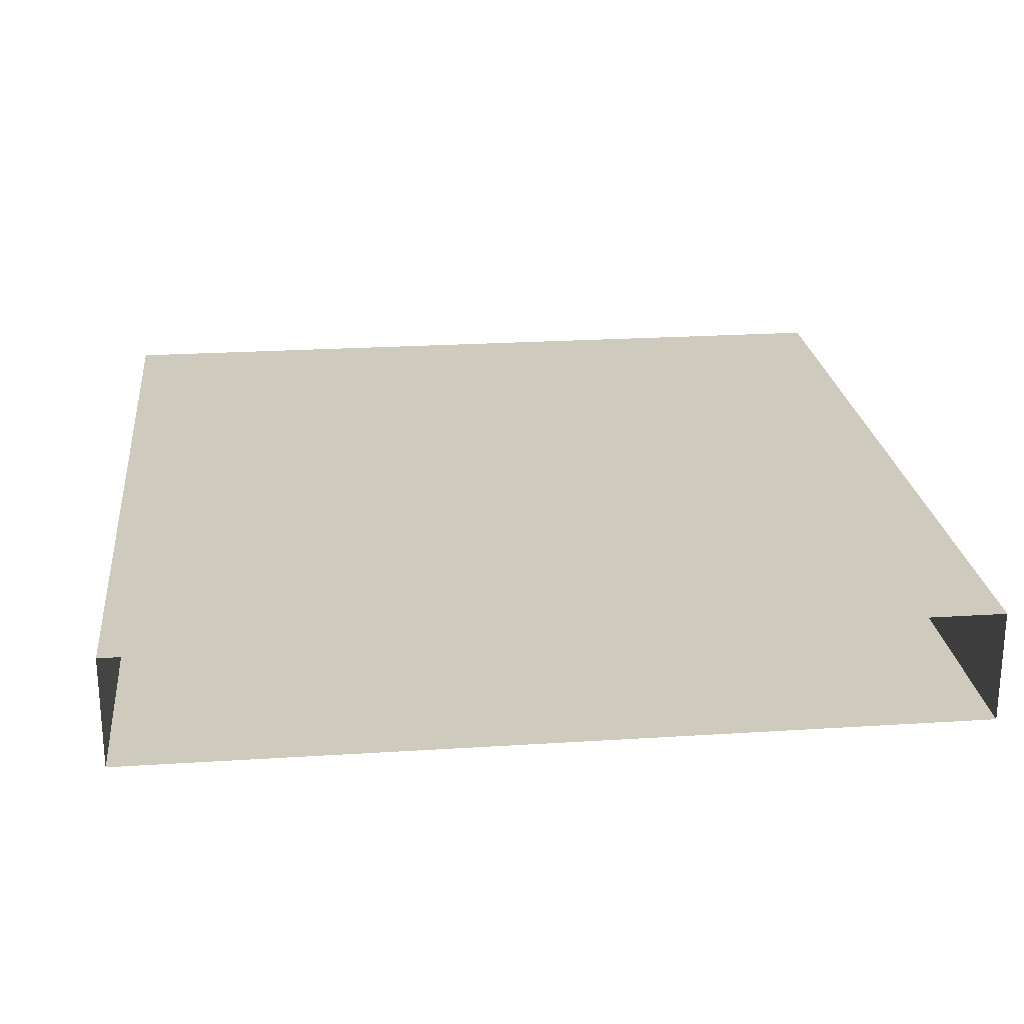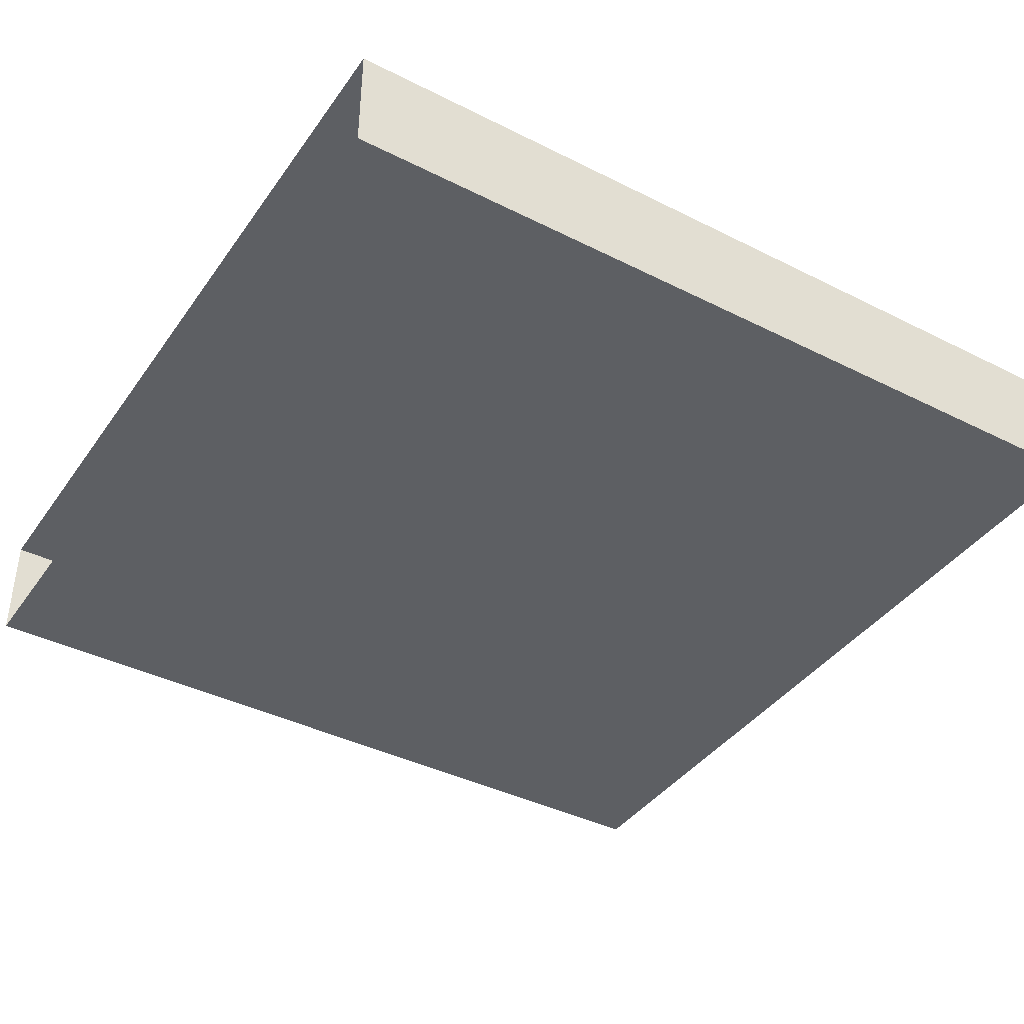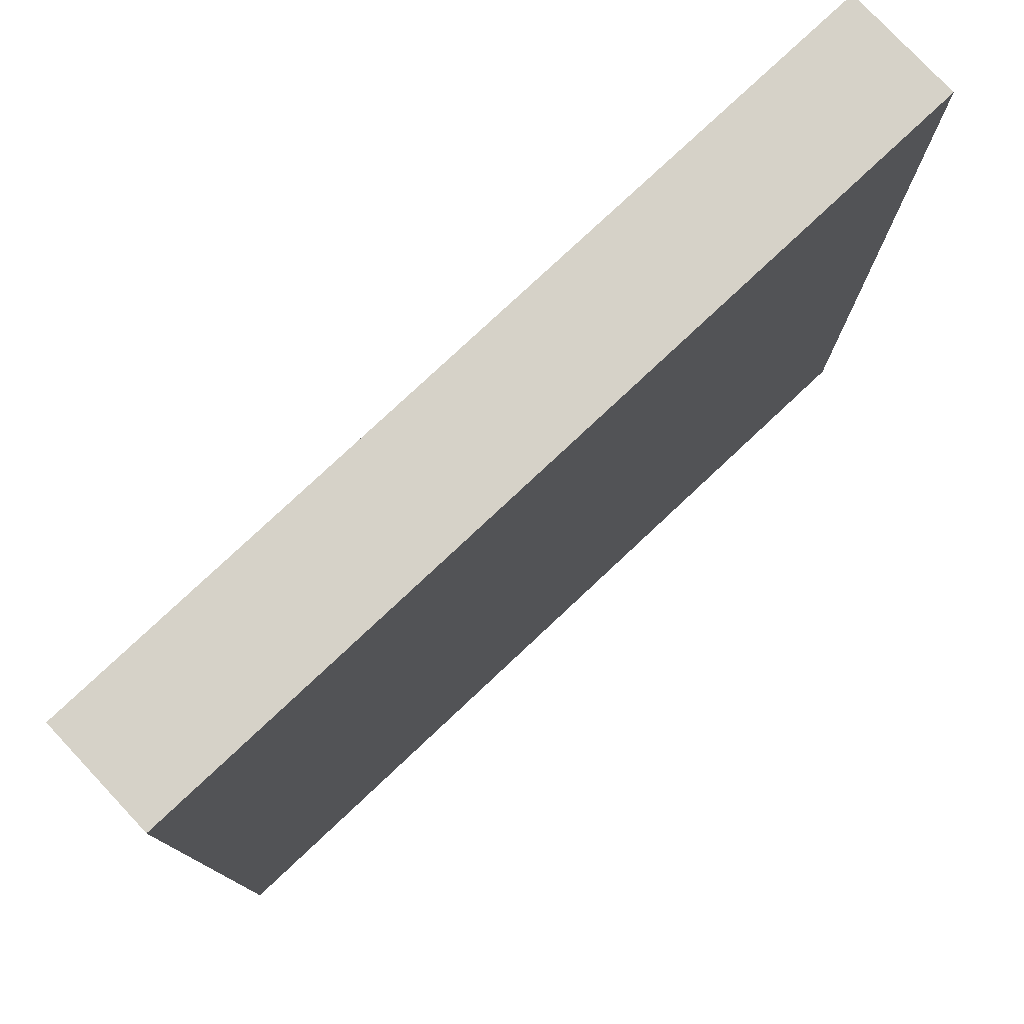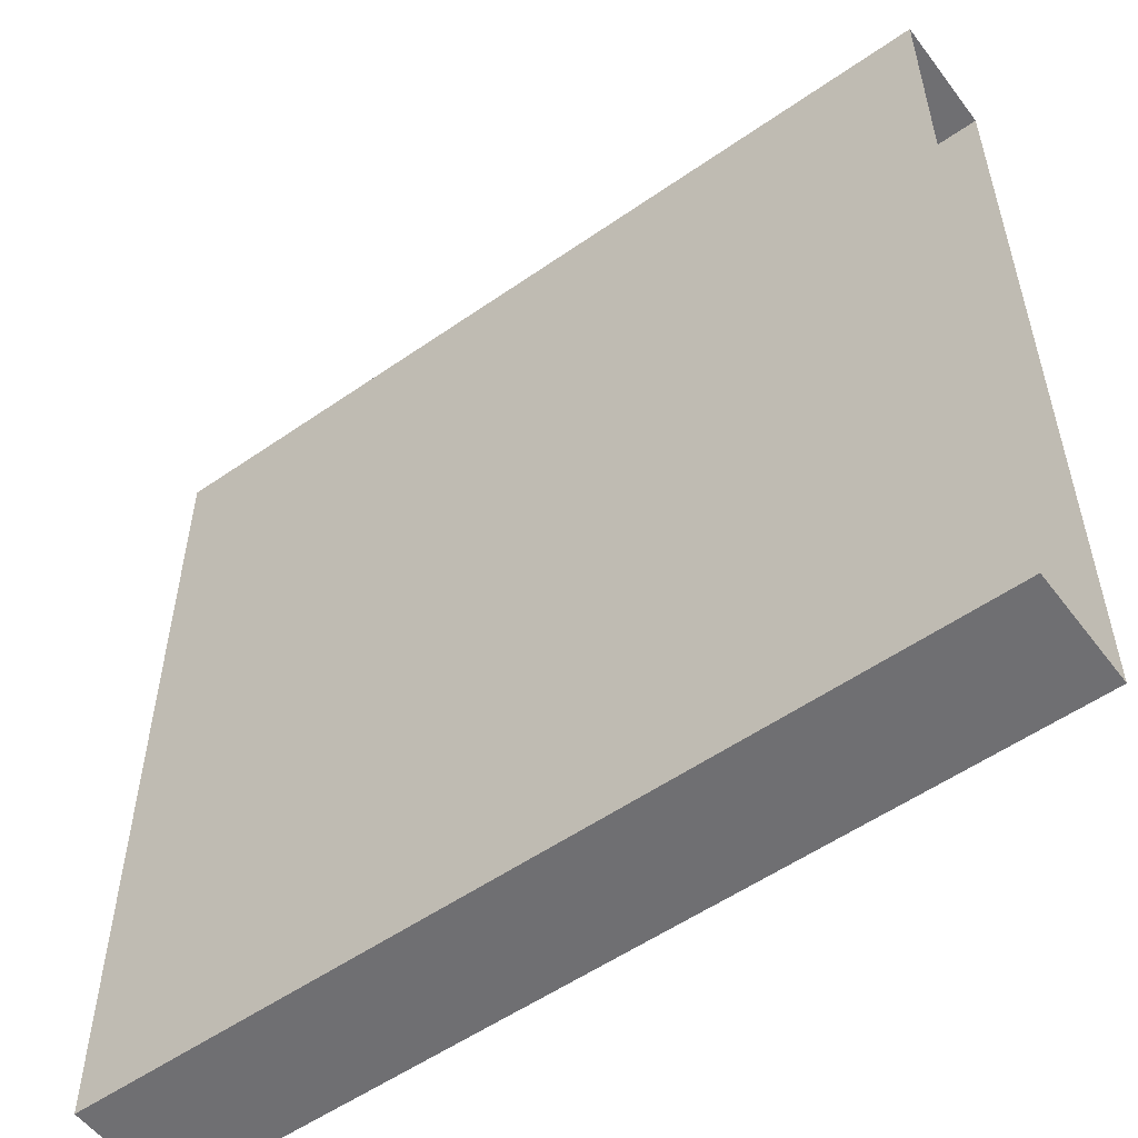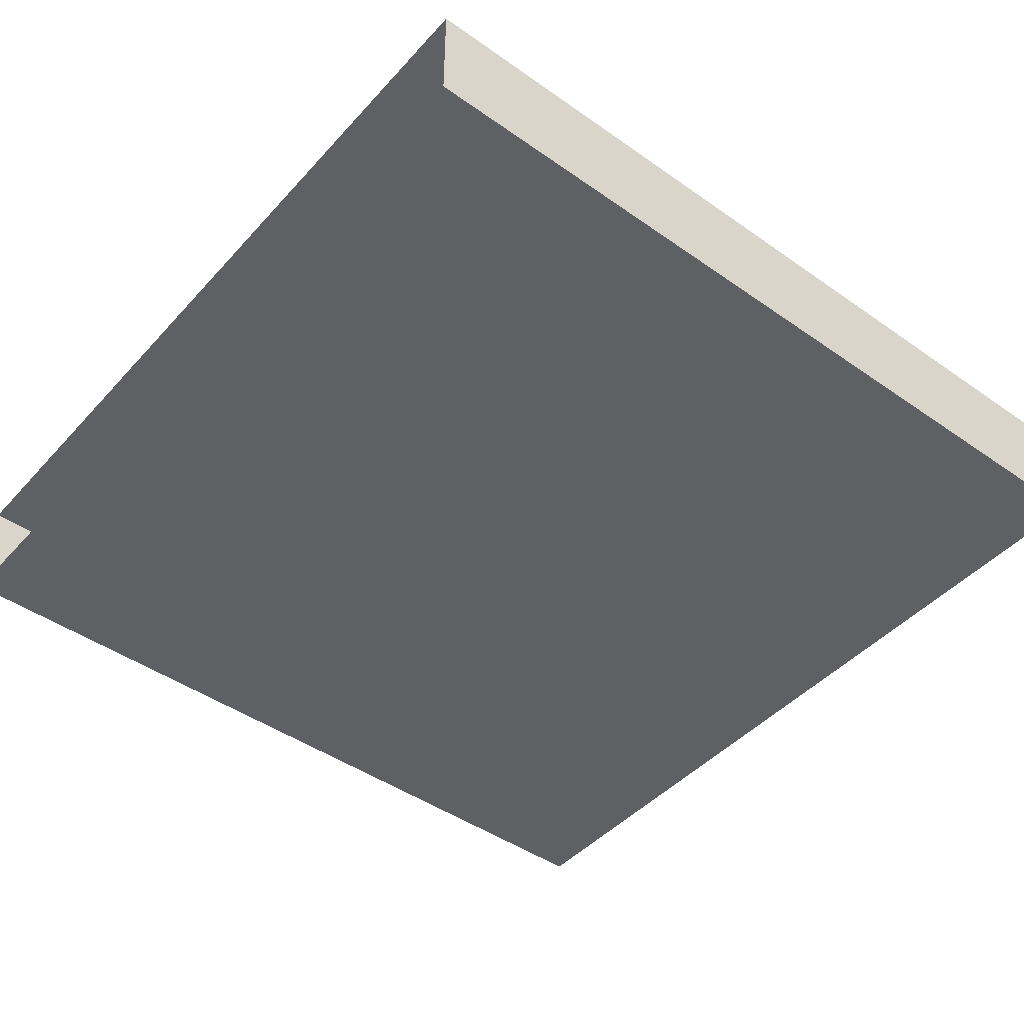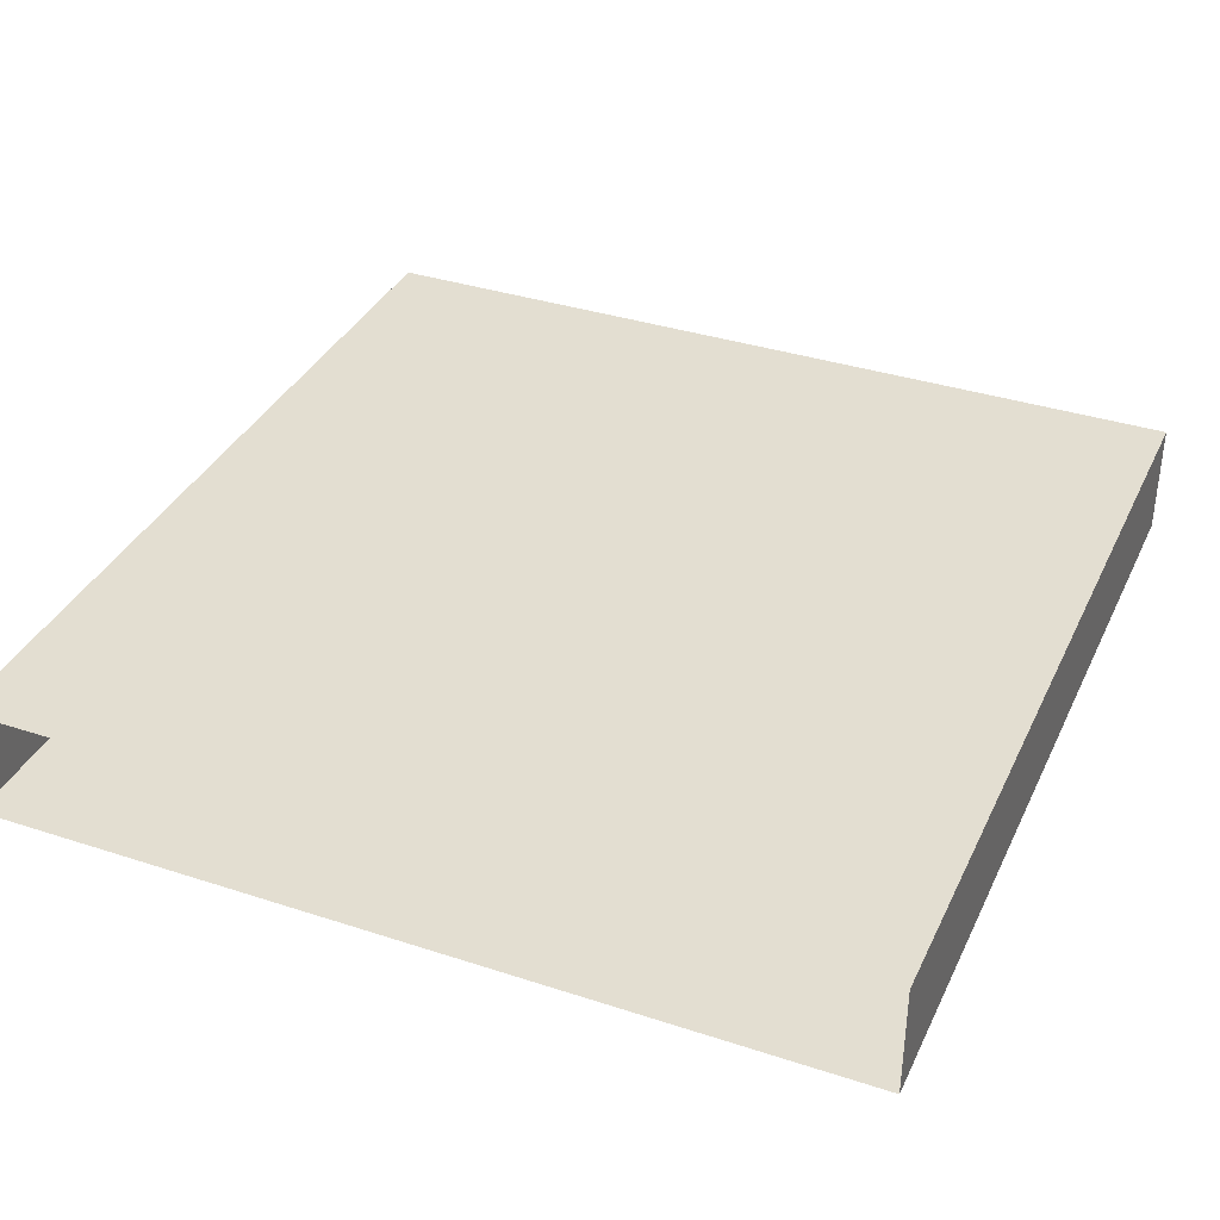
<metadata>
{"format":"obj","ext":"obj","renderer":"f3d","projection":"perspective","resolution":1024,"background":"white","views":[{"elev":23.2,"azim":83.8,"up":"+Z"},{"elev":-40.0,"azim":148.2,"up":"+Z"},{"elev":78.2,"azim":136.8,"up":"+Y"},{"elev":-54.7,"azim":-143.6,"up":"+Y"},{"elev":-45.1,"azim":-39.1,"up":"+Z"},{"elev":36.2,"azim":113.1,"up":"+Z"}]}
</metadata>
<code>
g default
v -1.5 0 0
v 1.5 0 0
v -1.5 3 0
v 1.5 3 0
v -1.5 3 -0.4
v 1.5 3 -0.4
v -1.5 0 -0.4
v 1.5 0 -0.4
g Wall_01_IH:Wall_01_IH
f 1 2 4 3
f 3 4 6 5
f 5 6 8 7
f 7 8 2 1

</code>
